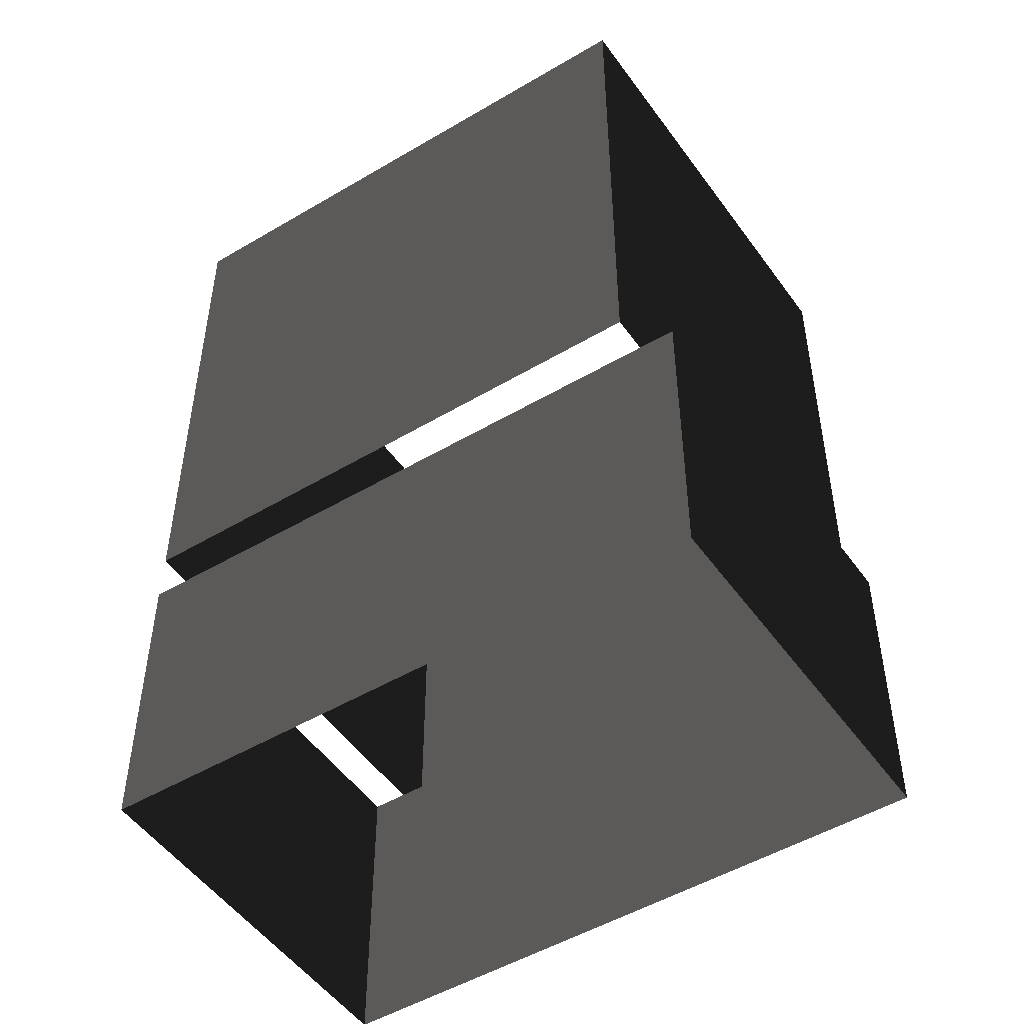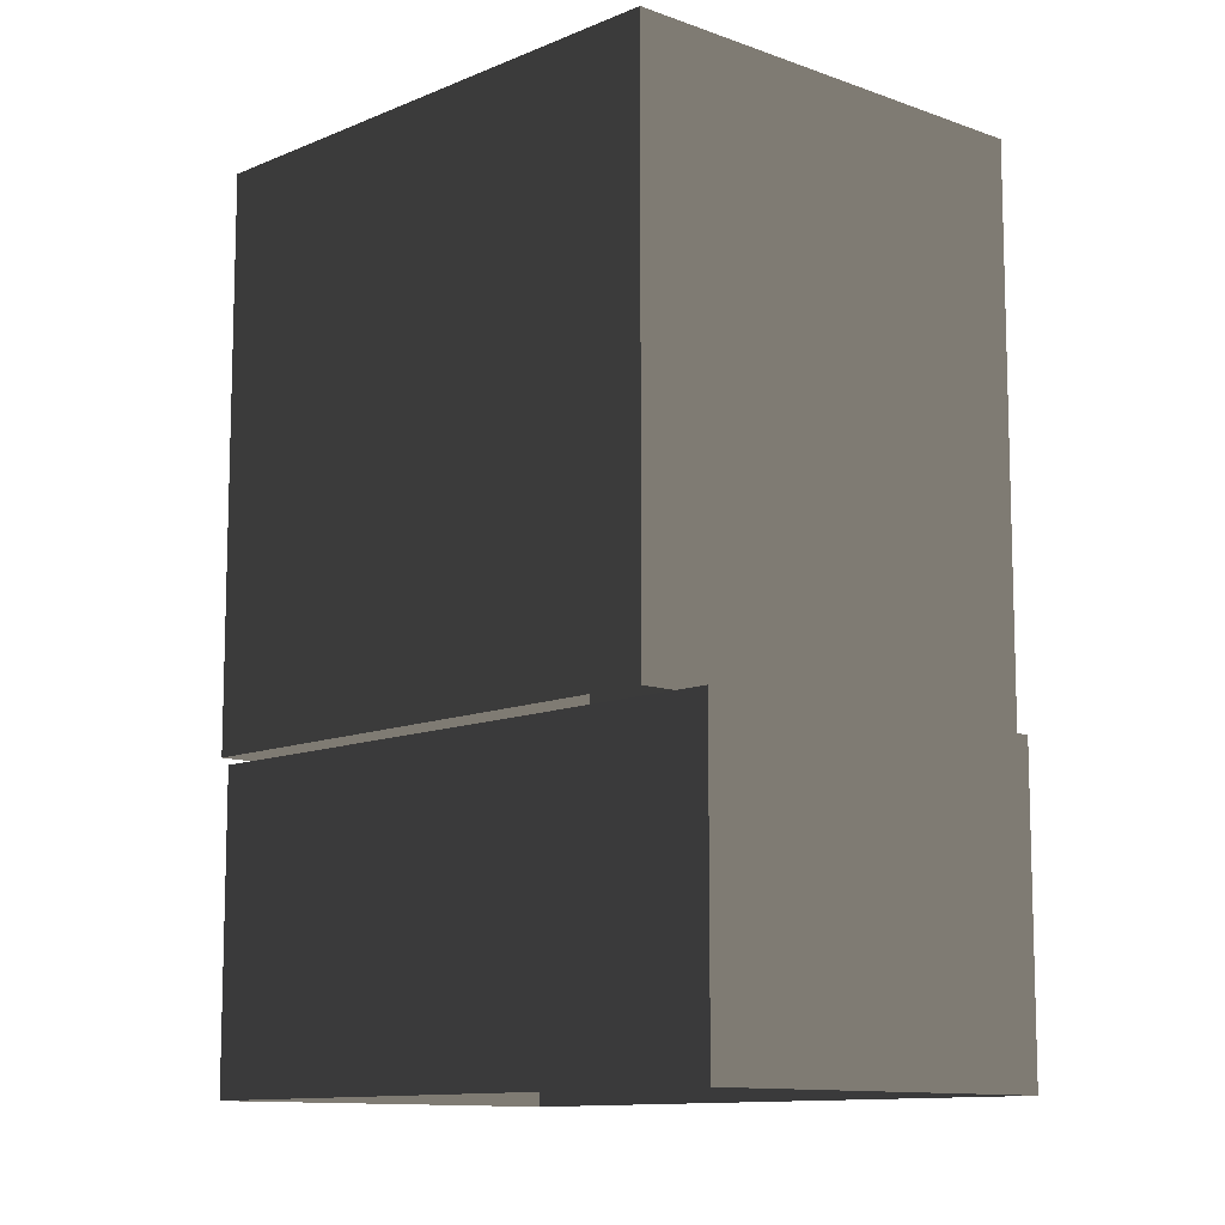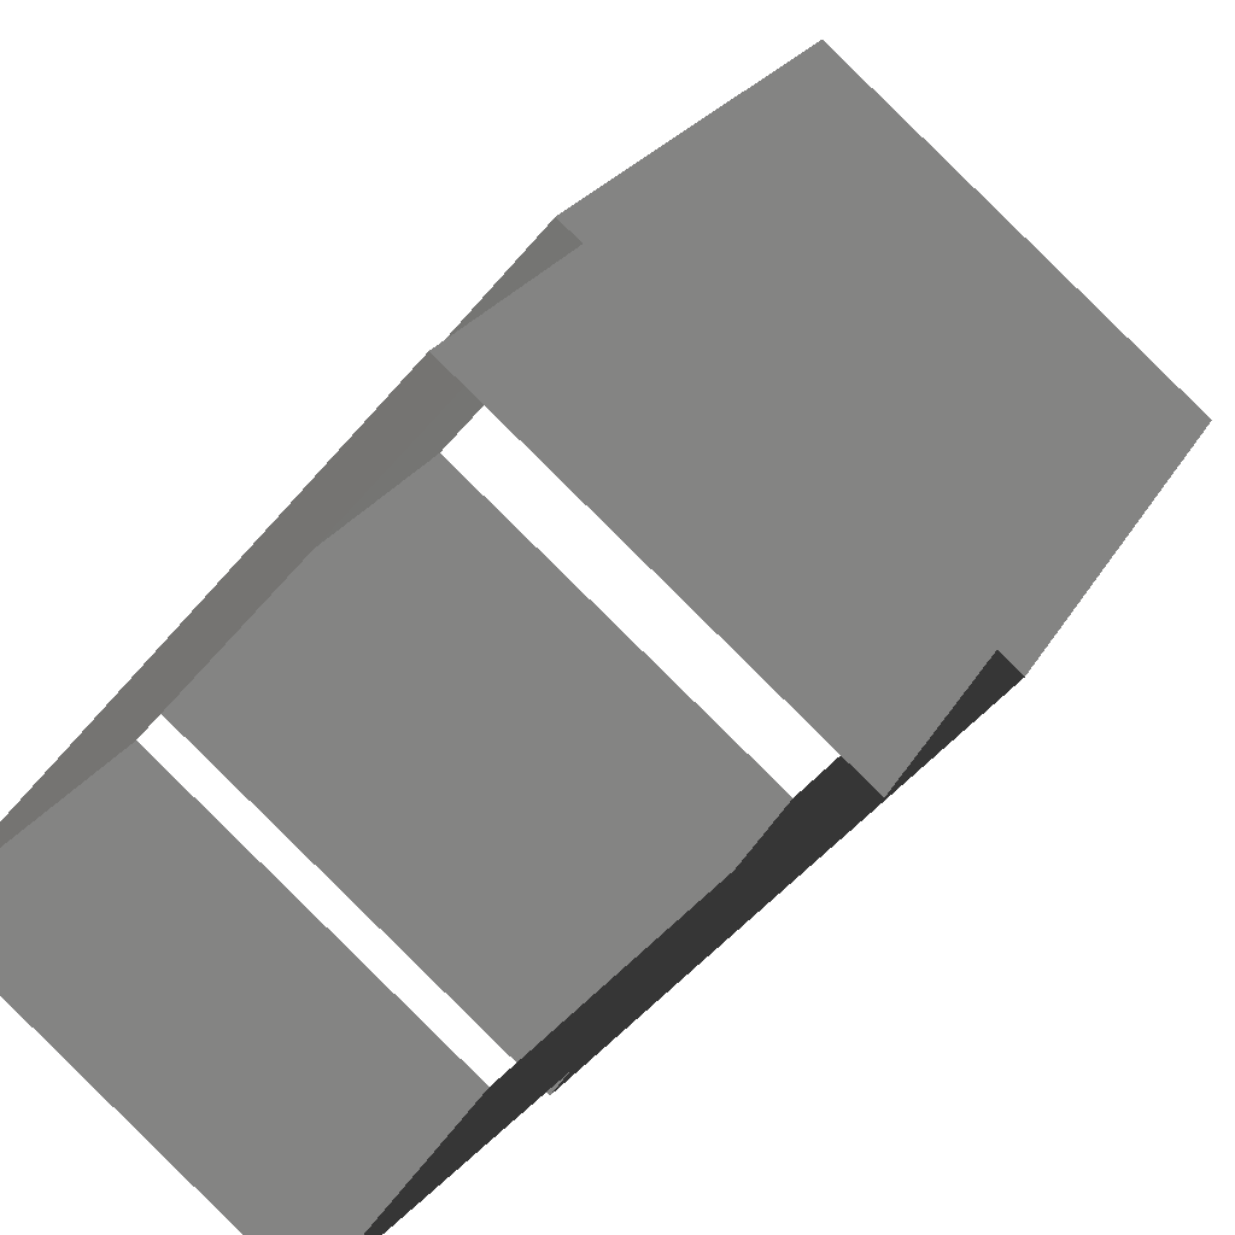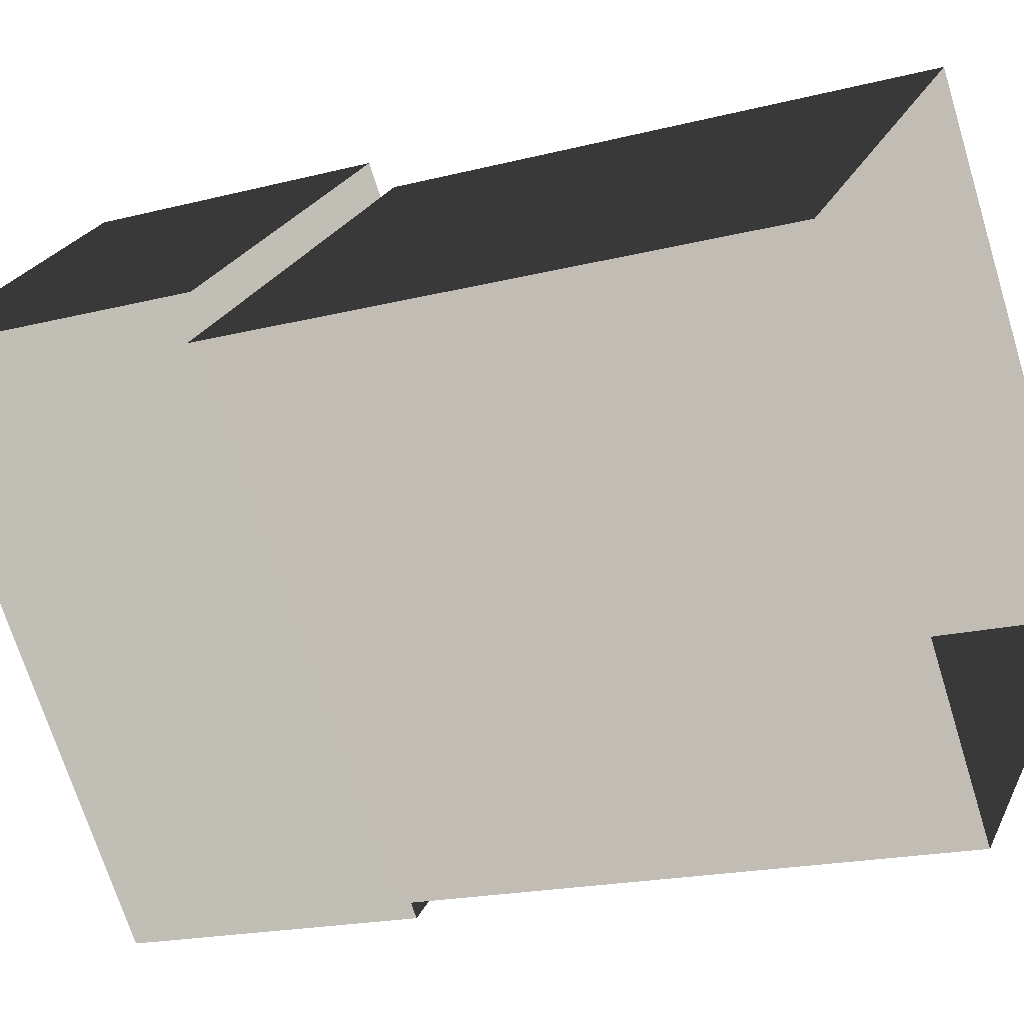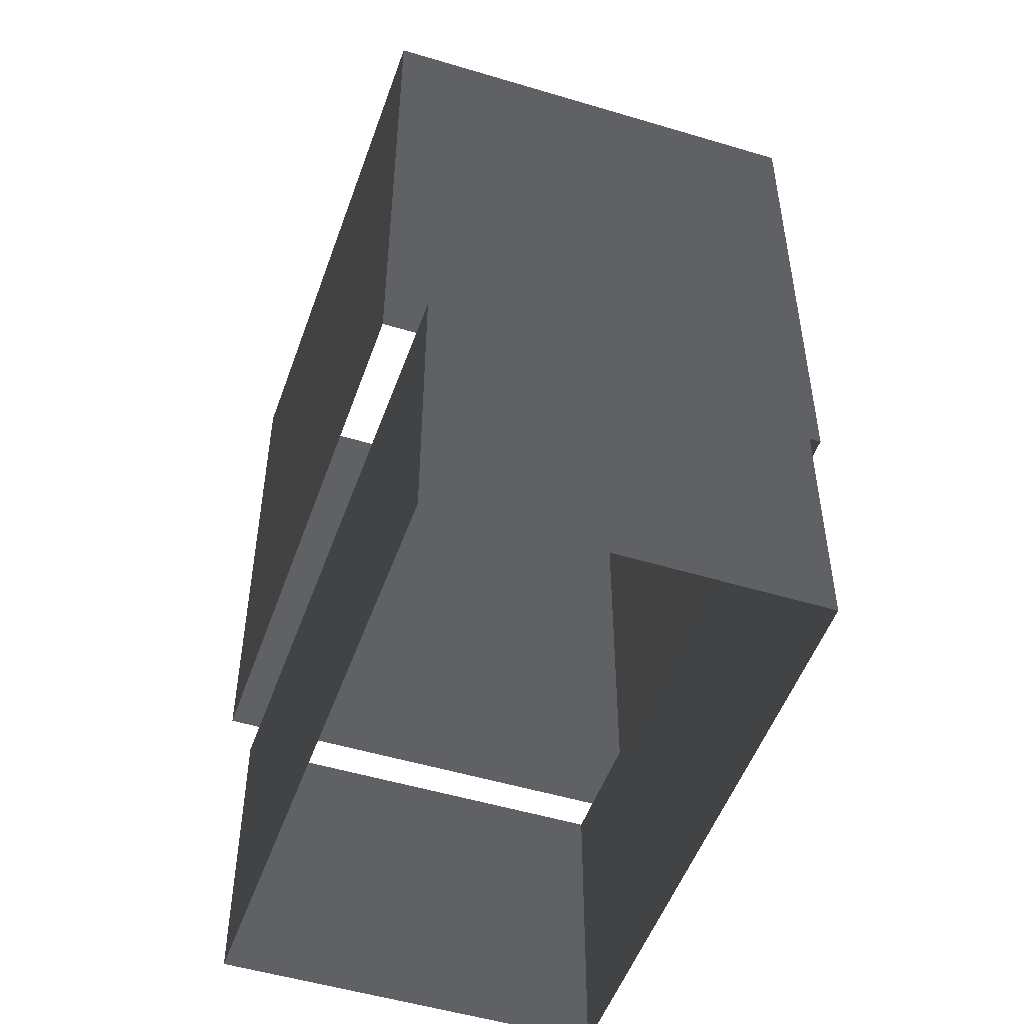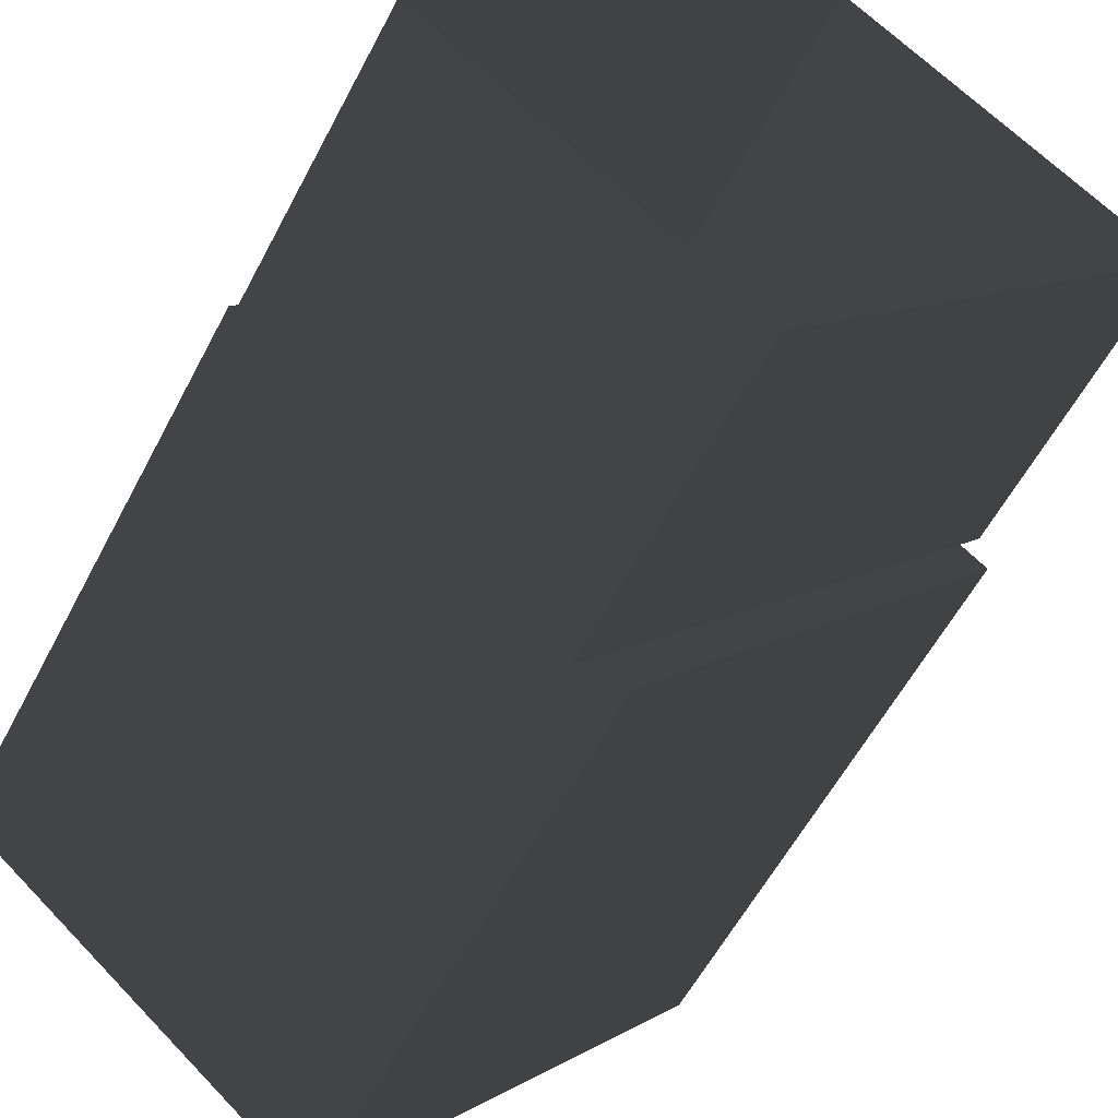
<metadata>
{"format":"obj","ext":"obj","renderer":"f3d","projection":"perspective","resolution":1024,"background":"white","views":[{"elev":-50.7,"azim":-16.2,"up":"+Z"},{"elev":-11.1,"azim":-2.9,"up":"+Z"},{"elev":23.2,"azim":-157.7,"up":"+Y"},{"elev":-18.3,"azim":-63.2,"up":"+Y"},{"elev":-51.7,"azim":-158.5,"up":"+Z"},{"elev":-57.3,"azim":152.6,"up":"+Y"}]}
</metadata>
<code>
v -6.221 2.317 8.117
v 1.331 -6.335 8.117
v -6.221 2.317 13.81
v 1.331 -6.335 13.81
v 6.849 -1.805 13.81
v 6.849 -1.805 8.117
v -0.7171 6.864 13.81
v -0.7171 6.864 8.117
v -0.7171 6.864 13.81
v -0.7171 6.864 8.117
v -6.221 2.317 13.81
v -6.221 2.317 8.117
v 1.331 -6.335 8.117
v 6.849 -1.805 8.117
v 1.331 -6.335 13.81
v 6.849 -1.805 13.81
v -6.262 1.438 13.81
v 0.3773 -6.259 13.81
v -6.262 1.438 24.18
v 0.3773 -6.259 24.18
v 6.847 -0.9483 13.81
v 0.191 6.768 13.81
v 6.847 -0.9483 24.18
v 0.191 6.768 24.18
v 0.191 6.768 13.81
v -6.262 1.438 13.81
v 0.191 6.768 24.18
v -6.262 1.438 24.18
v 0.3773 -6.259 13.81
v 6.847 -0.9483 13.81
v 0.3773 -6.259 24.18
v 6.847 -0.9483 24.18
g roof7.000_33021_66
f 1 3 2
f 2 3 4
f 5 7 6
f 6 7 8
f 9 11 10
f 10 11 12
f 13 15 14
f 14 15 16
f 17 19 18
f 18 19 20
f 21 23 22
f 22 23 24
f 25 27 26
f 26 27 28
f 29 31 30
f 30 31 32

</code>
